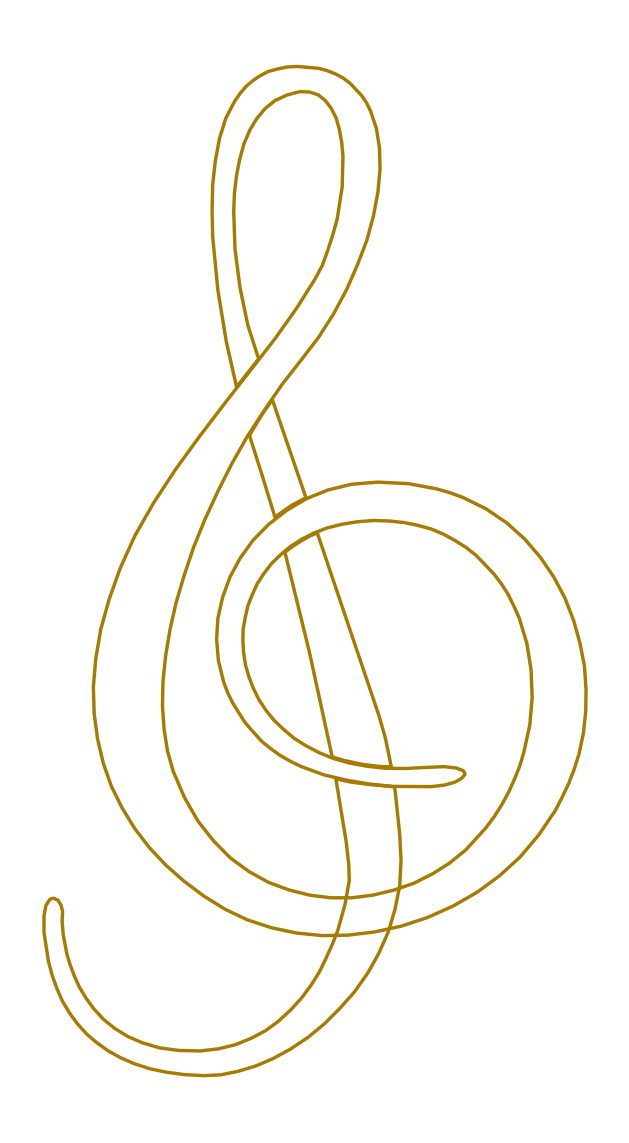
<metadata>
{"format":"dxf","ext":"dxf","renderer":"ezdxf+matplotlib","layout":"modelspace","background":"white","min_lineweight":24,"dpi":150}
</metadata>
<code>
0
SECTION
2
ENTITIES
0
POLYLINE
8
PLAN_1
66
     1
40
0.013
41
0.013
70
     1
0
VERTEX
8
PLAN_1
10
-0.254
20
-0.887
0
VERTEX
8
PLAN_1
10
-0.2951
20
-0.759
0
VERTEX
8
PLAN_1
10
-0.3249
20
-0.6159
0
VERTEX
8
PLAN_1
10
-0.344
20
-0.469
0
VERTEX
8
PLAN_1
10
-0.349
20
-0.324
0
VERTEX
8
PLAN_1
10
-0.346
20
-0.255
0
VERTEX
8
PLAN_1
10
-0.3379
20
-0.188
0
VERTEX
8
PLAN_1
10
-0.326
20
-0.127
0
VERTEX
8
PLAN_1
10
-0.3101
20
-0.069
0
VERTEX
8
PLAN_1
10
-0.288
20
-0.01697
0
VERTEX
8
PLAN_1
10
-0.261
20
0.02798
0
VERTEX
8
PLAN_1
10
-0.23
20
0.06496
0
VERTEX
8
PLAN_1
10
-0.192
20
0.09598
0
VERTEX
8
PLAN_1
10
-0.1469
20
0.117
0
VERTEX
8
PLAN_1
10
-0.09803
20
0.13
0
VERTEX
8
PLAN_1
10
-0.06099
20
0.129
0
VERTEX
8
PLAN_1
10
-0.02704
20
0.1179
0
VERTEX
8
PLAN_1
10
2.4e-05
20
0.09598
0
VERTEX
8
PLAN_1
10
0.02204
20
0.067
0
VERTEX
8
PLAN_1
10
0.04093
20
0.03
0
VERTEX
8
PLAN_1
10
0.05301
20
-0.01296
0
VERTEX
8
PLAN_1
10
0.062
20
-0.06202
0
VERTEX
8
PLAN_1
10
0.06697
20
-0.115
0
VERTEX
8
PLAN_1
10
0.06403
20
-0.232
0
VERTEX
8
PLAN_1
10
0.04495
20
-0.355
0
VERTEX
8
PLAN_1
10
0.02801
20
-0.416
0
VERTEX
8
PLAN_1
10
0.00902
20
-0.4741
0
VERTEX
8
PLAN_1
10
-0.01204
20
-0.532
0
VERTEX
8
PLAN_1
10
-0.03999
20
-0.584
0
VERTEX
8
PLAN_1
10
-0.108
20
-0.692
0
VERTEX
8
PLAN_1
10
-0.19
20
-0.808
0
VERTEX
8
PLAN_1
10
-0.379
20
-1.051
0
VERTEX
8
PLAN_1
10
-0.476
20
-1.178
0
VERTEX
8
PLAN_1
10
-0.5691
20
-1.306
0
VERTEX
8
PLAN_1
10
-0.653
20
-1.434
0
VERTEX
8
PLAN_1
10
-0.725
20
-1.56
0
VERTEX
8
PLAN_1
10
-0.781
20
-1.684
0
VERTEX
8
PLAN_1
10
-0.823
20
-1.802
0
VERTEX
8
PLAN_1
10
-0.855
20
-1.917
0
VERTEX
8
PLAN_1
10
-0.874
20
-2.029
0
VERTEX
8
PLAN_1
10
-0.883
20
-2.135
0
VERTEX
8
PLAN_1
10
-0.88
20
-2.237
0
VERTEX
8
PLAN_1
10
-0.867
20
-2.334
0
VERTEX
8
PLAN_1
10
-0.845
20
-2.427
0
VERTEX
8
PLAN_1
10
-0.8139
20
-2.515
0
VERTEX
8
PLAN_1
10
-0.7731
20
-2.597
0
VERTEX
8
PLAN_1
10
-0.7259
20
-2.674
0
VERTEX
8
PLAN_1
10
-0.67
20
-2.747
0
VERTEX
8
PLAN_1
10
-0.607
20
-2.814
0
VERTEX
8
PLAN_1
10
-0.538
20
-2.875
0
VERTEX
8
PLAN_1
10
-0.463
20
-2.931
0
VERTEX
8
PLAN_1
10
-0.383
20
-2.981
0
VERTEX
8
PLAN_1
10
-0.2971
20
-3.022
0
VERTEX
8
PLAN_1
10
-0.205
20
-3.052
0
VERTEX
8
PLAN_1
10
-0.111
20
-3.072
0
VERTEX
8
PLAN_1
10
-0.01095
20
-3.082
0
VERTEX
8
PLAN_1
10
0.08694
20
-3.08
0
VERTEX
8
PLAN_1
10
0.188
20
-3.068
0
VERTEX
8
PLAN_1
10
0.289
20
-3.046
0
VERTEX
8
PLAN_1
10
0.389
20
-3.013
0
VERTEX
8
PLAN_1
10
0.485
20
-2.97
0
VERTEX
8
PLAN_1
10
0.576
20
-2.918
0
VERTEX
8
PLAN_1
10
0.662
20
-2.855
0
VERTEX
8
PLAN_1
10
0.741
20
-2.783
0
VERTEX
8
PLAN_1
10
0.812
20
-2.699
0
VERTEX
8
PLAN_1
10
0.8751
20
-2.606
0
VERTEX
8
PLAN_1
10
0.901
20
-2.556
0
VERTEX
8
PLAN_1
10
0.926
20
-2.503
0
VERTEX
8
PLAN_1
10
0.947
20
-2.449
0
VERTEX
8
PLAN_1
10
0.965
20
-2.392
0
VERTEX
8
PLAN_1
10
0.9819
20
-2.312
0
VERTEX
8
PLAN_1
10
0.991
20
-2.229
0
VERTEX
8
PLAN_1
10
0.992
20
-2.144
0
VERTEX
8
PLAN_1
10
0.986
20
-2.056
0
VERTEX
8
PLAN_1
10
0.969
20
-1.969
0
VERTEX
8
PLAN_1
10
0.945
20
-1.883
0
VERTEX
8
PLAN_1
10
0.912
20
-1.798
0
VERTEX
8
PLAN_1
10
0.87
20
-1.718
0
VERTEX
8
PLAN_1
10
0.819
20
-1.643
0
VERTEX
8
PLAN_1
10
0.759
20
-1.573
0
VERTEX
8
PLAN_1
10
0.69
20
-1.511
0
VERTEX
8
PLAN_1
10
0.6121
20
-1.458
0
VERTEX
8
PLAN_1
10
0.523
20
-1.414
0
VERTEX
8
PLAN_1
10
0.476
20
-1.397
0
VERTEX
8
PLAN_1
10
0.425
20
-1.382
0
VERTEX
8
PLAN_1
10
0.317
20
-1.362
0
VERTEX
8
PLAN_1
10
0.2
20
-1.356
0
VERTEX
8
PLAN_1
10
0.101
20
-1.364
0
VERTEX
8
PLAN_1
10
0.00998
20
-1.386
0
VERTEX
8
PLAN_1
10
-0.072
20
-1.419
0
VERTEX
8
PLAN_1
10
-0.148
20
-1.464
0
VERTEX
8
PLAN_1
10
-0.2161
20
-1.517
0
VERTEX
8
PLAN_1
10
-0.275
20
-1.577
0
VERTEX
8
PLAN_1
10
-0.324
20
-1.645
0
VERTEX
8
PLAN_1
10
-0.363
20
-1.717
0
VERTEX
8
PLAN_1
10
-0.391
20
-1.794
0
VERTEX
8
PLAN_1
10
-0.409
20
-1.874
0
VERTEX
8
PLAN_1
10
-0.414
20
-1.955
0
VERTEX
8
PLAN_1
10
-0.407
20
-2.036
0
VERTEX
8
PLAN_1
10
-0.3871
20
-2.117
0
VERTEX
8
PLAN_1
10
-0.372
20
-2.157
0
VERTEX
8
PLAN_1
10
-0.353
20
-2.196
0
VERTEX
8
PLAN_1
10
-0.306
20
-2.271
0
VERTEX
8
PLAN_1
10
-0.244
20
-2.341
0
VERTEX
8
PLAN_1
10
-0.21
20
-2.369
0
VERTEX
8
PLAN_1
10
-0.1741
20
-2.395
0
VERTEX
8
PLAN_1
10
-0.1339
20
-2.418
0
VERTEX
8
PLAN_1
10
-0.09305
20
-2.438
0
VERTEX
8
PLAN_1
10
-0.006
20
-2.47
0
VERTEX
8
PLAN_1
10
0.08306
20
-2.491
0
VERTEX
8
PLAN_1
10
0.1731
20
-2.506
0
VERTEX
8
PLAN_1
10
0.258
20
-2.514
0
VERTEX
8
PLAN_1
10
0.403
20
-2.515
0
VERTEX
8
PLAN_1
10
0.4541
20
-2.509
0
VERTEX
8
PLAN_1
10
0.493
20
-2.498
0
VERTEX
8
PLAN_1
10
0.5189
20
-2.483
0
VERTEX
8
PLAN_1
10
0.531
20
-2.469
0
VERTEX
8
PLAN_1
10
0.529
20
-2.461
0
VERTEX
8
PLAN_1
10
0.5241
20
-2.454
0
VERTEX
8
PLAN_1
10
0.4981
20
-2.444
0
VERTEX
8
PLAN_1
10
0.452
20
-2.439
0
VERTEX
8
PLAN_1
10
0.3809
20
-2.442
0
VERTEX
8
PLAN_1
10
0.3019
20
-2.446
0
VERTEX
8
PLAN_1
10
0.226
20
-2.445
0
VERTEX
8
PLAN_1
10
0.156
20
-2.437
0
VERTEX
8
PLAN_1
10
0.09097
20
-2.425
0
VERTEX
8
PLAN_1
10
0.03102
20
-2.408
0
VERTEX
8
PLAN_1
10
-0.02305
20
-2.386
0
VERTEX
8
PLAN_1
10
-0.07302
20
-2.36
0
VERTEX
8
PLAN_1
10
-0.119
20
-2.331
0
VERTEX
8
PLAN_1
10
-0.159
20
-2.297
0
VERTEX
8
PLAN_1
10
-0.1961
20
-2.262
0
VERTEX
8
PLAN_1
10
-0.2271
20
-2.223
0
VERTEX
8
PLAN_1
10
-0.2531
20
-2.184
0
VERTEX
8
PLAN_1
10
-0.274
20
-2.141
0
VERTEX
8
PLAN_1
10
-0.291
20
-2.097
0
VERTEX
8
PLAN_1
10
-0.304
20
-2.052
0
VERTEX
8
PLAN_1
10
-0.311
20
-2.007
0
VERTEX
8
PLAN_1
10
-0.3139
20
-1.962
0
VERTEX
8
PLAN_1
10
-0.313
20
-1.916
0
VERTEX
8
PLAN_1
10
-0.305
20
-1.871
0
VERTEX
8
PLAN_1
10
-0.2951
20
-1.827
0
VERTEX
8
PLAN_1
10
-0.278
20
-1.784
0
VERTEX
8
PLAN_1
10
-0.259
20
-1.742
0
VERTEX
8
PLAN_1
10
-0.234
20
-1.704
0
VERTEX
8
PLAN_1
10
-0.205
20
-1.666
0
VERTEX
8
PLAN_1
10
-0.171
20
-1.633
0
VERTEX
8
PLAN_1
10
-0.133
20
-1.601
0
VERTEX
8
PLAN_1
10
-0.09103
20
-1.574
0
VERTEX
8
PLAN_1
10
-0.04396
20
-1.55
0
VERTEX
8
PLAN_1
10
0.004992
20
-1.531
0
VERTEX
8
PLAN_1
10
0.05997
20
-1.517
0
VERTEX
8
PLAN_1
10
0.1199
20
-1.507
0
VERTEX
8
PLAN_1
10
0.185
20
-1.502
0
VERTEX
8
PLAN_1
10
0.243
20
-1.504
0
VERTEX
8
PLAN_1
10
0.301
20
-1.51
0
VERTEX
8
PLAN_1
10
0.354
20
-1.521
0
VERTEX
8
PLAN_1
10
0.404
20
-1.535
0
VERTEX
8
PLAN_1
10
0.4509
20
-1.555
0
VERTEX
8
PLAN_1
10
0.4949
20
-1.579
0
VERTEX
8
PLAN_1
10
0.536
20
-1.605
0
VERTEX
8
PLAN_1
10
0.5739
20
-1.635
0
VERTEX
8
PLAN_1
10
0.641
20
-1.705
0
VERTEX
8
PLAN_1
10
0.67
20
-1.743
0
VERTEX
8
PLAN_1
10
0.696
20
-1.784
0
VERTEX
8
PLAN_1
10
0.718
20
-1.829
0
VERTEX
8
PLAN_1
10
0.738
20
-1.874
0
VERTEX
8
PLAN_1
10
0.767
20
-1.97
0
VERTEX
8
PLAN_1
10
0.7831
20
-2.072
0
VERTEX
8
PLAN_1
10
0.787
20
-2.176
0
VERTEX
8
PLAN_1
10
0.7779
20
-2.281
0
VERTEX
8
PLAN_1
10
0.755
20
-2.385
0
VERTEX
8
PLAN_1
10
0.74
20
-2.436
0
VERTEX
8
PLAN_1
10
0.72
20
-2.486
0
VERTEX
8
PLAN_1
10
0.698
20
-2.535
0
VERTEX
8
PLAN_1
10
0.6719
20
-2.583
0
VERTEX
8
PLAN_1
10
0.643
20
-2.629
0
VERTEX
8
PLAN_1
10
0.61
20
-2.673
0
VERTEX
8
PLAN_1
10
0.535
20
-2.755
0
VERTEX
8
PLAN_1
10
0.474
20
-2.805
0
VERTEX
8
PLAN_1
10
0.408
20
-2.847
0
VERTEX
8
PLAN_1
10
0.336
20
-2.883
0
VERTEX
8
PLAN_1
10
0.2599
20
-2.909
0
VERTEX
8
PLAN_1
10
0.181
20
-2.928
0
VERTEX
8
PLAN_1
10
0.101
20
-2.938
0
VERTEX
8
PLAN_1
10
0.02003
20
-2.938
0
VERTEX
8
PLAN_1
10
-0.06009
20
-2.928
0
VERTEX
8
PLAN_1
10
-0.139
20
-2.908
0
VERTEX
8
PLAN_1
10
-0.217
20
-2.879
0
VERTEX
8
PLAN_1
10
-0.291
20
-2.838
0
VERTEX
8
PLAN_1
10
-0.362
20
-2.786
0
VERTEX
8
PLAN_1
10
-0.426
20
-2.721
0
VERTEX
8
PLAN_1
10
-0.4849
20
-2.646
0
VERTEX
8
PLAN_1
10
-0.536
20
-2.557
0
VERTEX
8
PLAN_1
10
-0.579
20
-2.457
0
VERTEX
8
PLAN_1
10
-0.601
20
-2.379
0
VERTEX
8
PLAN_1
10
-0.614
20
-2.296
0
VERTEX
8
PLAN_1
10
-0.62
20
-2.208
0
VERTEX
8
PLAN_1
10
-0.618
20
-2.114
0
VERTEX
8
PLAN_1
10
-0.608
20
-2.017
0
VERTEX
8
PLAN_1
10
-0.591
20
-1.916
0
VERTEX
8
PLAN_1
10
-0.568
20
-1.814
0
VERTEX
8
PLAN_1
10
-0.537
20
-1.71
0
VERTEX
8
PLAN_1
10
-0.5011
20
-1.603
0
VERTEX
8
PLAN_1
10
-0.458
20
-1.497
0
VERTEX
8
PLAN_1
10
-0.409
20
-1.391
0
VERTEX
8
PLAN_1
10
-0.3561
20
-1.286
0
VERTEX
8
PLAN_1
10
-0.2971
20
-1.182
0
VERTEX
8
PLAN_1
10
-0.232
20
-1.082
0
VERTEX
8
PLAN_1
10
-0.164
20
-0.983
0
VERTEX
8
PLAN_1
10
-0.09103
20
-0.89
0
VERTEX
8
PLAN_1
10
-0.02597
20
-0.805
0
VERTEX
8
PLAN_1
10
0.03102
20
-0.716
0
VERTEX
8
PLAN_1
10
0.08103
20
-0.623
0
VERTEX
8
PLAN_1
10
0.122
20
-0.5291
0
VERTEX
8
PLAN_1
10
0.158
20
-0.435
0
VERTEX
8
PLAN_1
10
0.183
20
-0.343
0
VERTEX
8
PLAN_1
10
0.2
20
-0.2519
0
VERTEX
8
PLAN_1
10
0.208
20
-0.165
0
VERTEX
8
PLAN_1
10
0.2061
20
-0.08404
0
VERTEX
8
PLAN_1
10
0.194
20
-0.009039
0
VERTEX
8
PLAN_1
10
0.172
20
0.05601
0
VERTEX
8
PLAN_1
10
0.157
20
0.08699
0
VERTEX
8
PLAN_1
10
0.139
20
0.114
0
VERTEX
8
PLAN_1
10
0.095
20
0.161
0
VERTEX
8
PLAN_1
10
0.06897
20
0.181
0
VERTEX
8
PLAN_1
10
0.04
20
0.197
0
VERTEX
8
PLAN_1
10
0.007043
20
0.21
0
VERTEX
8
PLAN_1
10
-0.02597
20
0.219
0
VERTEX
8
PLAN_1
10
-0.1061
20
0.226
0
VERTEX
8
PLAN_1
10
-0.1449
20
0.2241
0
VERTEX
8
PLAN_1
10
-0.183
20
0.216
0
VERTEX
8
PLAN_1
10
-0.217
20
0.207
0
VERTEX
8
PLAN_1
10
-0.2479
20
0.191
0
VERTEX
8
PLAN_1
10
-0.276
20
0.172
0
VERTEX
8
PLAN_1
10
-0.302
20
0.15
0
VERTEX
8
PLAN_1
10
-0.324
20
0.124
0
VERTEX
8
PLAN_1
10
-0.345
20
0.09397
0
VERTEX
8
PLAN_1
10
-0.379
20
0.02903
0
VERTEX
8
PLAN_1
10
-0.403
20
-0.04795
0
VERTEX
8
PLAN_1
10
-0.4189
20
-0.1341
0
VERTEX
8
PLAN_1
10
-0.429
20
-0.225
0
VERTEX
8
PLAN_1
10
-0.431
20
-0.323
0
VERTEX
8
PLAN_1
10
-0.429
20
-0.422
0
VERTEX
8
PLAN_1
10
-0.409
20
-0.626
0
VERTEX
8
PLAN_1
10
-0.377
20
-0.8219
0
VERTEX
8
PLAN_1
10
-0.3379
20
-0.9941
0
SEQEND
8
0
0
POLYLINE
8
PLAN_1
66
     1
40
0.013
41
0.013
70
     1
0
VERTEX
8
PLAN_1
10
-0.074
20
-1.415
0
VERTEX
8
PLAN_1
10
-0.202
20
-1.042
0
VERTEX
8
PLAN_1
10
-0.2421
20
-1.1
0
VERTEX
8
PLAN_1
10
-0.289
20
-1.178
0
VERTEX
8
PLAN_1
10
-0.237
20
-1.342
0
VERTEX
8
PLAN_1
10
-0.192
20
-1.489
0
VERTEX
8
PLAN_1
10
-0.131
20
-1.446
0
SEQEND
8
0
0
POLYLINE
8
PLAN_1
66
     1
40
0.013
41
0.013
70
     1
0
VERTEX
8
PLAN_1
10
0.251
20
-2.44
0
VERTEX
8
PLAN_1
10
0.228
20
-2.329
0
VERTEX
8
PLAN_1
10
0.204
20
-2.245
0
VERTEX
8
PLAN_1
10
-0.03094
20
-1.549
0
VERTEX
8
PLAN_1
10
-0.05898
20
-1.561
0
VERTEX
8
PLAN_1
10
-0.09397
20
-1.581
0
VERTEX
8
PLAN_1
10
-0.128
20
-1.603
0
VERTEX
8
PLAN_1
10
-0.154
20
-1.623
0
VERTEX
8
PLAN_1
10
-0.06099
20
-2.002
0
VERTEX
8
PLAN_1
10
0.02605
20
-2.402
0
VERTEX
8
PLAN_1
10
0.07397
20
-2.416
0
VERTEX
8
PLAN_1
10
0.139
20
-2.43
0
VERTEX
8
PLAN_1
10
0.204
20
-2.438
0
SEQEND
8
0
0
POLYLINE
8
PLAN_1
66
     1
40
0.013
41
0.013
70
     1
0
VERTEX
8
PLAN_1
10
0.264
20
-2.516
0
VERTEX
8
PLAN_1
10
0.283
20
-2.697
0
VERTEX
8
PLAN_1
10
0.288
20
-2.796
0
VERTEX
8
PLAN_1
10
0.283
20
-2.892
0
VERTEX
8
PLAN_1
10
0.265
20
-2.982
0
VERTEX
8
PLAN_1
10
0.2391
20
-3.069
0
VERTEX
8
PLAN_1
10
0.203
20
-3.15
0
VERTEX
8
PLAN_1
10
0.161
20
-3.225
0
VERTEX
8
PLAN_1
10
0.111
20
-3.296
0
VERTEX
8
PLAN_1
10
0.05395
20
-3.36
0
VERTEX
8
PLAN_1
10
-0.003984
20
-3.418
0
VERTEX
8
PLAN_1
10
-0.06703
20
-3.47
0
VERTEX
8
PLAN_1
10
-0.133
20
-3.514
0
VERTEX
8
PLAN_1
10
-0.199
20
-3.55
0
VERTEX
8
PLAN_1
10
-0.267
20
-3.579
0
VERTEX
8
PLAN_1
10
-0.334
20
-3.599
0
VERTEX
8
PLAN_1
10
-0.399
20
-3.612
0
VERTEX
8
PLAN_1
10
-0.462
20
-3.615
0
VERTEX
8
PLAN_1
10
-0.536
20
-3.611
0
VERTEX
8
PLAN_1
10
-0.604
20
-3.602
0
VERTEX
8
PLAN_1
10
-0.667
20
-3.589
0
VERTEX
8
PLAN_1
10
-0.7259
20
-3.57
0
VERTEX
8
PLAN_1
10
-0.7789
20
-3.547
0
VERTEX
8
PLAN_1
10
-0.826
20
-3.521
0
VERTEX
8
PLAN_1
10
-0.8709
20
-3.489
0
VERTEX
8
PLAN_1
10
-0.9091
20
-3.456
0
VERTEX
8
PLAN_1
10
-0.945
20
-3.416
0
VERTEX
8
PLAN_1
10
-0.974
20
-3.376
0
VERTEX
8
PLAN_1
10
-1.001
20
-3.331
0
VERTEX
8
PLAN_1
10
-1.022
20
-3.283
0
VERTEX
8
PLAN_1
10
-1.04
20
-3.233
0
VERTEX
8
PLAN_1
10
-1.054
20
-3.18
0
VERTEX
8
PLAN_1
10
-1.071
20
-3.069
0
VERTEX
8
PLAN_1
10
-1.071
20
-3.008
0
VERTEX
8
PLAN_1
10
-1.064
20
-2.968
0
VERTEX
8
PLAN_1
10
-1.05
20
-2.946
0
VERTEX
8
PLAN_1
10
-1.042
20
-2.941
0
VERTEX
8
PLAN_1
10
-1.034
20
-2.94
0
VERTEX
8
PLAN_1
10
-1.018
20
-2.947
0
VERTEX
8
PLAN_1
10
-1.006
20
-2.966
0
VERTEX
8
PLAN_1
10
-1
20
-2.991
0
VERTEX
8
PLAN_1
10
-1.002
20
-3.025
0
VERTEX
8
PLAN_1
10
-0.998
20
-3.078
0
VERTEX
8
PLAN_1
10
-0.984
20
-3.151
0
VERTEX
8
PLAN_1
10
-0.9719
20
-3.192
0
VERTEX
8
PLAN_1
10
-0.956
20
-3.234
0
VERTEX
8
PLAN_1
10
-0.9369
20
-3.277
0
VERTEX
8
PLAN_1
10
-0.911
20
-3.32
0
VERTEX
8
PLAN_1
10
-0.881
20
-3.361
0
VERTEX
8
PLAN_1
10
-0.844
20
-3.401
0
VERTEX
8
PLAN_1
10
-0.802
20
-3.435
0
VERTEX
8
PLAN_1
10
-0.752
20
-3.466
0
VERTEX
8
PLAN_1
10
-0.696
20
-3.49
0
VERTEX
8
PLAN_1
10
-0.632
20
-3.509
0
VERTEX
8
PLAN_1
10
-0.559
20
-3.519
0
VERTEX
8
PLAN_1
10
-0.477
20
-3.521
0
VERTEX
8
PLAN_1
10
-0.407
20
-3.513
0
VERTEX
8
PLAN_1
10
-0.342
20
-3.497
0
VERTEX
8
PLAN_1
10
-0.283
20
-3.473
0
VERTEX
8
PLAN_1
10
-0.228
20
-3.444
0
VERTEX
8
PLAN_1
10
-0.179
20
-3.408
0
VERTEX
8
PLAN_1
10
-0.133
20
-3.366
0
VERTEX
8
PLAN_1
10
-0.09196
20
-3.321
0
VERTEX
8
PLAN_1
10
-0.05602
20
-3.273
0
VERTEX
8
PLAN_1
10
-0.02305
20
-3.221
0
VERTEX
8
PLAN_1
10
0.002055
20
-3.169
0
VERTEX
8
PLAN_1
10
0.02605
20
-3.116
0
VERTEX
8
PLAN_1
10
0.04696
20
-3.063
0
VERTEX
8
PLAN_1
10
0.07505
20
-2.962
0
VERTEX
8
PLAN_1
10
0.09097
20
-2.872
0
VERTEX
8
PLAN_1
10
0.08898
20
-2.812
0
VERTEX
8
PLAN_1
10
0.07903
20
-2.724
0
VERTEX
8
PLAN_1
10
0.04
20
-2.485
0
VERTEX
8
PLAN_1
10
0.09298
20
-2.497
0
VERTEX
8
PLAN_1
10
0.161
20
-2.506
0
SEQEND
8
0
0
ENDSEC
0
EOF

</code>
